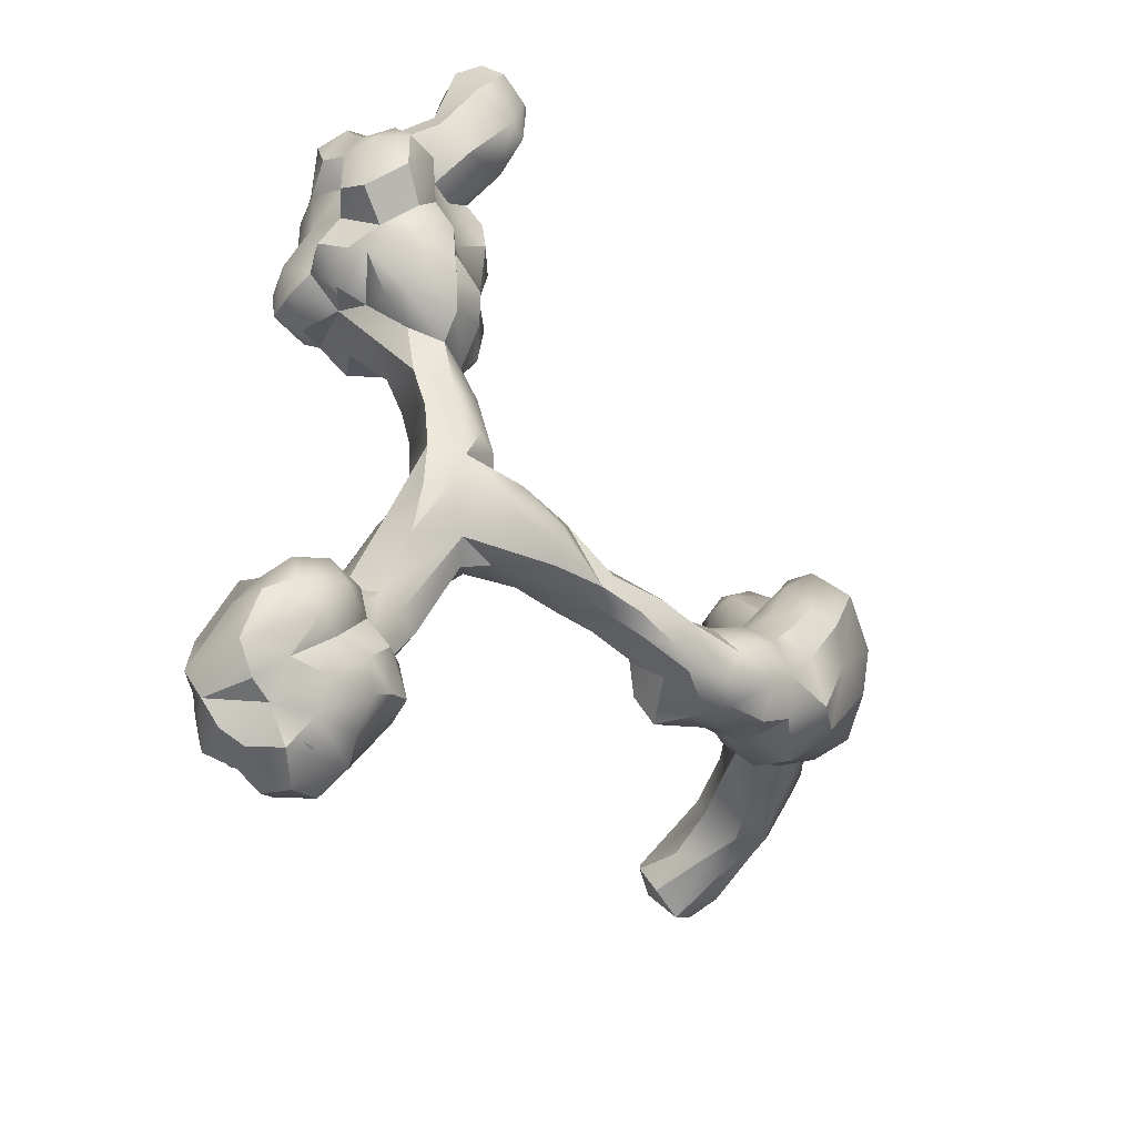
<metadata>
{"format":"obj","ext":"obj","renderer":"f3d","projection":"perspective","resolution":1024,"background":"white","views":[{"elev":-76.1,"azim":142.7,"up":"+Z"}]}
</metadata>
<code>
o parts_fluff002_sketching-parts001.004
v 0.3002 1.577 -1.177
v 0.2798 1.926 -1.565
v 0.4906 1.633 -1.372
v 0.123 1.747 -1.13
v 3.291 1.556 -4.631
v 3.378 1.508 -4.875
v 3.143 1.389 -4.782
v 3.243 1.38 -4.959
v 3.44 1.154 -5.162
v 3.181 1.142 -4.939
v 3.825 2.511 -1.798
v 3.895 2.764 -1.698
v 3.726 2.731 -1.828
v 3.757 2.396 -1.939
v 3.735 2.864 -1.982
v 3.66 2.695 -2.055
v 1.542 2.023 -2.202
v 1.836 2.004 -2.522
v 1.501 2.234 -2.23
v 1.519 2.303 -2.494
v 1.783 2.211 -2.56
v 1.355 2.401 -2.352
v 1.705 1.817 -2.419
v 3.737 1.328 -5.132
v 3.833 1.136 -5.212
v 3.679 1.07 -5.168
v 4.812 3.949 -1.026
v 4.662 3.872 -0.7519
v 4.775 3.719 -0.8998
v 4.757 3.667 -1.31
v 4.683 3.549 -1.097
v 4.645 3.977 -1.311
v 5.23 3.079 -1.458
v 5.033 3.211 -1.282
v 5.119 2.917 -1.315
v 5.074 2.806 -1.579
v 0.7829 2.127 -2.48
v 0.9328 2.053 -2.644
v 0.8876 1.83 -2.394
v 1.098 1.861 -2.619
v 1.202 2.036 -2.793
v 2.732 1.89 -3.043
v 2.373 2.095 -3.102
v 2.97 1.977 -3.349
v 2.409 1.89 -2.91
v 2.659 2.194 -3.301
v 2.331 2.227 -3.129
v 4.121 1.044 -4.819
v 4.131 1.303 -4.87
v 4.105 1.287 -4.704
v 4.121 0.8739 -4.967
v 4.009 1.254 -5.149
v 4.154 0.9472 -4.66
v 3.974 0.8561 -5.122
v 4.148 1.304 -4.43
v 3.892 0.7634 -4.534
v 3.96 0.9004 -4.379
v 3.713 0.7229 -4.195
v 4.101 1.058 -4.378
v 3.91 0.6068 -4.662
v 4.003 0.756 -4.823
v 3.332 2.063 -2.865
v 3.247 2.185 -2.878
v 3.148 2.001 -2.92
v 3.307 1.65 -3.018
v 3.451 1.877 -2.954
v 3.02 1.93 -2.981
v 3.047 1.851 -3.102
v 3.79 0.5884 -5.048
v 3.808 0.5366 -4.79
v 3.507 1.357 -5.096
v 3.478 0.9579 -5.287
v 3.114 0.9909 -5.03
v 3.59 0.6234 -5.033
v 3.646 0.8063 -5.208
v 3.417 0.6144 -5.119
v 3.045 1.377 -4.655
v 3.077 0.9671 -4.78
v 3.307 0.7586 -5.201
v 2.39 2.267 -2.84
v 2.704 2.37 -2.972
v 2.313 2.302 -3.033
v 1.015 2.01 -0.6166
v 1.286 2.005 -0.9672
v 1.138 2.163 -0.7193
v 1.289 2.231 -0.936
v 0.7969 1.727 -0.6002
v 1.103 1.838 -1.154
v 0.7651 1.644 -0.9463
v 0.8746 1.591 -1.189
v 0.9969 1.673 -1.379
v 3.708 0.9687 -3.743
v 3.882 1.038 -4.268
v 3.766 1.099 -3.943
v 4.263 3.35 -1.378
v 4.113 3.328 -1.509
v 4.155 3.255 -1.26
v 3.892 3.088 -1.484
v 4.027 3.257 -1.729
v 4.371 3.318 -1.589
v 4.25 3.286 -1.69
v 4.05 3.096 -1.246
v 3.858 1.265 -4.076
v 3.946 1.203 -4.242
v 3.979 1.382 -4.302
v 0.5485 1.886 -2.295
v 0.4298 2.172 -2.133
v 0.5908 2.298 -2.291
v 3.172 1.453 -4.427
v 3.014 1.183 -4.526
v 3.23 1.224 -4.251
v 4.052 2.223 -1.803
v 4.023 2.281 -2.033
v 4.249 2.11 -1.973
v 3.869 2.273 -2.259
v 4.316 2.262 -2.169
v 3.289 0.9014 -4.338
v 3.157 0.7587 -4.57
v 3.136 1.637 -3.313
v 3.06 1.821 -3.285
v 3.122 1.888 -3.485
v 3.126 1.485 -3.777
v 3.161 1.255 -3.705
v 3.629 0.6836 -4.47
v 3.49 0.7221 -4.502
v 3.688 0.5609 -4.589
v 3.594 0.5146 -4.749
v 3.476 0.6172 -4.799
v 3.223 2.048 -3.503
v 0.9888 2.702 -1.931
v 1.041 2.527 -2.067
v 0.7948 2.703 -1.965
v 0.8338 2.466 -2.146
v 1.348 2.148 -1.273
v 1.241 2.151 -1.743
v 1.318 2.343 -1.316
v 1.058 2.472 -1.178
v 1.179 2.432 -1.629
v 3.421 0.7289 -4.147
v 3.168 2.347 -3.323
v 2.859 2.291 -3.344
v 2.759 2.388 -3.204
v 3.493 0.7685 -3.891
v 3.167 1.202 -3.94
v 0.6387 1.552 -1.125
v 0.5302 1.455 -0.8979
v 0.419 1.48 -0.99
v 0.7223 1.609 -1.429
v 3.709 1.317 -4
v 3.613 1.429 -3.767
v 3.746 1.598 -4.222
v 3.51 1.452 -4.118
v 3.448 1.584 -3.865
v 3.351 1.403 -4.154
v 3.7 1.202 -3.626
v 3.612 0.8965 -3.679
v 0.396 1.17 -0.4905
v 0.6829 1.579 -0.7144
v 0.1613 1.168 -0.5851
v 0.2692 1.521 -0.9162
v 3.87 2.988 -1.915
v 4.173 3.166 -2.182
v 3.814 2.917 -2.122
v 3.917 3.083 -2.287
v 3.8 2.92 -2.312
v 3.725 2.63 -2.294
v 0.414 1.667 -1.619
v 3.49 0.9093 -3.645
v 3.631 1.329 -3.308
v 3.637 1.495 -3.404
v 1.166 1.745 -1.676
v 4.454 3.328 -2.038
v 4.528 3.275 -2.25
v 4.28 3.287 -2.175
v 4.375 3.251 -2.361
v 3.53 1.299 -3.209
v 3.408 1.362 -3.157
v 1.213 2.431 -2.497
v 1.326 2.314 -2.642
v 3.625 1.713 -3.154
v 3.282 1.547 -3.884
v 3.462 1.609 -3.025
v 0.2196 0.5816 0.2191
v 0.09616 0.1629 0.3231
v 0.2928 0.07662 0.1518
v 0.1408 -0.002759 0.2039
v 0.1555 -0.005753 -0.06891
v 0.3122 0.09486 0.006073
v -0.1098 0.07895 0.2875
v -0.219 0.01478 0.03671
v -0.0792 0.01252 -0.1915
v 3.584 2.148 -3.446
v 3.484 1.916 -3.613
v 3.455 2.271 -3.443
v 3.639 1.847 -3.415
v 3.587 1.97 -3.001
v 3.488 2.055 -2.793
v 3.071 2.426 -3.109
v 3.474 2.403 -3.252
v 4.71 4.083 -0.9439
v 4.565 4.139 -1.1
v 4.345 3.947 -1.381
v 4.361 4.073 -1.139
v 3.721 2.124 -2.626
v 3.683 2.306 -3.215
v 3.817 2.439 -2.97
v 1.132 2.642 -1.611
v 1.162 2.472 -1.888
v 1.289 2.28 -2.081
v 1.3 1.954 -2.064
v 3.362 2.362 -2.735
v 3.315 2.446 -2.962
v 3.25 2.367 -3
v 3.862 2.235 -2.567
v 1.575 2.097 -2.982
v 1.646 1.948 -2.854
v 1.293 1.909 -2.823
v 2.868 2.158 -2.843
v 2.566 1.872 -2.895
v -0.159 0.6615 0.2553
v -0.289 0.3676 0.1295
v 3.934 1.637 -4.875
v 3.731 1.575 -4.963
v 3.69 1.723 -4.692
v 4.012 1.64 -4.627
v 4.056 1.481 -4.932
v 3.322 0.5775 -4.928
v 3.24 0.6896 -4.745
v 3.143 0.7329 -4.984
v 3.831 1.722 -4.49
v 3.965 1.592 -4.386
v 3.595 1.672 -4.417
v 3.475 1.576 -4.507
v 3.578 1.51 -4.895
v 3.315 1.384 -4.302
v 4.08 1.426 -4.59
v 4.482 2.14 -1.905
v 4.533 2.445 -2.176
v 4.639 2.199 -2.09
v 4.337 2.478 -2.395
v 4.424 2.603 -2.319
v 0.1761 1.543 -0.1432
v 0.1485 1.156 0.1058
v 0.3692 1.418 -0.1417
v 0.2789 1.094 0.03681
v 0.5417 1.791 -0.5059
v 0.6396 1.663 -0.567
v 3.812 0.8029 -5.194
v 0.3886 1.921 -0.588
v 0.1812 1.822 -0.6782
v 0.0846 1.625 -0.3252
v -0.06725 1.455 -0.3961
v 0.1447 1.697 -0.8295
v 0.05957 2.015 -0.9527
v 3.923 2.743 -2.537
v 3.727 2.607 -2.864
v 3.565 2.605 -2.699
v 0.5507 2.488 -0.8233
v 0.6922 2.298 -0.799
v 0.8418 2.388 -0.9713
v 0.8093 2.309 -0.7062
v 0.2825 2.394 -1.632
v 0.4293 1.868 -1.953
v 1.033 2.288 -2.634
v 1.332 2.184 -2.835
v 2.461 1.883 -2.799
v 2.535 2.117 -2.76
v 2.173 2.018 -2.646
v 0.9556 2.264 -0.6568
v 4.522 3.666 -0.7822
v 4.454 3.542 -0.9915
v 4.653 3.28 -1.038
v 4.81 3.443 -1.137
v 4.316 2.216 -1.6
v 4.527 2.402 -1.563
v 4.293 2.271 -1.462
v 4.479 2.202 -1.691
v 2.159 1.895 -2.783
v 2.045 2.234 -3.081
v 4.48 4.038 -0.7884
v 4.636 2.592 -2.378
v 4.88 2.715 -2.235
v 4.806 2.522 -2.148
v 4.722 2.822 -2.368
v 4.617 2.881 -2.391
v 1.941 2.321 -2.815
v 1.929 2.115 -3.056
v 4.178 2.766 -1.222
v 4.434 2.721 -1.184
v 4.327 2.988 -1.092
v 4.233 2.589 -1.201
v 4.074 2.875 -1.237
v 4.038 2.727 -1.407
v 0.04686 0.5051 -0.237
v -0.1291 0.5123 -0.2178
v -0.01597 0.7785 -0.3319
v 4.21 3.634 -1.41
v 4.456 3.658 -1.64
v 1.881 1.904 -2.612
v 1.785 1.877 -2.713
v 5.156 3.078 -1.765
v 5.068 3.185 -1.822
v 5.146 3.297 -1.548
v 1.729 2.322 -2.842
v 1.742 2.184 -3.026
v 0.4713 2.139 -0.6665
v 0.1889 2.076 -0.7448
v 0.6807 2.8 -1.256
v 0.4347 2.645 -1.583
v 0.4801 2.578 -1.178
v 4.074 3.069 -2.469
v 4.47 3.143 -2.465
v 4.295 2.877 -2.585
v 3.975 2.941 -2.526
v 4.38 2.756 -2.521
v 1.669 1.688 -2.64
v 1.555 1.663 -2.468
v 1.482 1.643 -2.72
v 4.341 3.763 -0.8074
v 4.313 4.04 -0.9244
v 4.207 3.666 -1.114
v 1.182 1.754 -2.457
v 3.53 2.275 -2.519
v 3.72 2.451 -2.236
v -0.2023 0.893 -0.2384
v 0.007548 1.332 -0.5722
v 1.195 1.784 -2.253
v 0.9856 1.754 -2.307
v 3.984 2.477 -1.785
v 0.9207 2.353 -2.438
v 1.108 2.423 -2.213
v 4.873 2.924 -0.9269
v 4.609 3.167 -0.9253
v 4.616 2.914 -0.8507
v 4.986 3.038 -1.134
v 0.2131 0.3891 -0.1423
v 0.1707 0.09932 -0.2212
v 1.174 1.85 -1.876
v 0.2455 0.7575 -0.1997
v 1.005 1.716 -1.907
v 0.9244 1.668 -2.081
v 0.6951 1.695 -2.21
v -0.01506 0.6271 0.3181
v 0.5903 2.533 -1.934
v 4.798 2.672 -0.9504
v 4.586 2.59 -1.074
v 4.858 2.567 -1.142
v 4.666 2.534 -1.235
v 4.5 2.734 -0.9539
v 0.7927 1.658 -1.712
v 0.6772 1.705 -1.902
v 0.6033 1.576 -1.606
v 4.959 2.735 -1.931
v 4.966 2.423 -1.96
v 4.857 2.619 -2.038
v 4.861 2.906 -2.114
v 3.839 2.891 -1.802
v 1.226 1.961 -1.429
v 4.999 3.409 -2.071
v 4.967 3.065 -2.203
v 4.867 3.183 -2.325
v 4.193 3.182 -1.998
v 0.4095 1.15 -0.1797
v 4.054 2.322 -2.408
v 4.771 2.18 -1.654
v 4.828 2.129 -1.928
v 4.909 2.216 -1.817
v 0.6179 1.978 -0.4644
v 0.7025 2.144 -0.5771
v 4.649 3.047 -2.325
v 1.006 2.796 -1.381
v 1.073 2.647 -1.265
v 4.707 3.678 -1.529
v 4.574 2.088 -1.854
v -0.1609 1.271 -0.1644
v 0.2964 0.7555 0.000745
v 0.3803 2.504 -0.9323
v 0.2081 2.347 -1.306
v 0.09117 2.035 -1.344
v -0.07412 1.065 0.1379
v -0.2744 0.8426 -0.003591
v 4.938 2.487 -1.666
v 5.038 2.667 -1.703
v 5.08 2.857 -1.704
v -0.2514 0.2737 -0.08847
v 4.381 3.048 -0.9852
v 3.463 2.517 -3.062
v 3.983 2.529 -2.741
v 4.153 2.678 -2.531
v 3.993 2.408 -1.55
v 3.991 2.658 -1.692
v 4.521 2.437 -1.359
v 4.35 2.444 -1.304
v 4.776 2.382 -1.542
v 4.791 2.419 -1.394
v 4.577 2.225 -1.61
v 4.833 2.344 -2.132
v 4.951 3.025 -1.875
v 5.012 2.747 -1.141
v 5.04 2.629 -1.348
v 4.896 3.382 -1.485
v 4.92 3.51 -1.741
v 4.686 3.492 -1.636
v 5.059 3.319 -1.728
v 4.383 3.218 -1.191
v 4.359 3.377 -1.166
v 4.518 3.372 -1.666
v 4.621 3.522 -1.921
v 4.823 3.554 -1.93
v 4.225 3.893 -1.26
v 1.169 2.38 -0.9512
v 4.731 3.44 -2.234
v 4.225 2.113 -1.744
v 0.7473 2.85 -1.541
v 0.914 2.667 -1.116
v 0.655 2.604 -1.044
f 1 2 3
f 4 2 1
f 5 6 7
f 8 9 10
f 11 12 13
f 11 13 14
f 13 15 16
f 14 13 16
f 17 18 19
f 18 20 19
f 18 21 20
f 19 20 22
f 23 18 17
f 24 25 26
f 27 28 29
f 29 30 27
f 30 29 31
f 27 30 32
f 33 34 35
f 35 36 33
f 37 38 39
f 39 38 40
f 40 38 41
f 42 43 44
f 43 42 45
f 46 43 47
f 43 46 44
f 48 49 50
f 51 49 48
f 51 52 49
f 53 51 48
f 51 54 52
f 55 53 50
f 48 50 53
f 56 57 58
f 57 53 59
f 57 56 53
f 60 61 56
f 56 61 53
f 62 63 64
f 62 64 65
f 65 66 62
f 64 67 68
f 64 68 65
f 61 51 53
f 51 61 54
f 61 69 54
f 61 70 69
f 8 71 9
f 24 26 71
f 26 9 71
f 26 72 9
f 10 9 73
f 74 75 69
f 74 76 75
f 7 6 8
f 7 8 10
f 77 7 78
f 10 78 7
f 72 73 9
f 79 73 72
f 75 76 79
f 80 81 82
f 83 84 85
f 85 84 86
f 84 87 88
f 87 89 88
f 90 88 89
f 90 91 88
f 92 93 94
f 92 58 93
f 58 57 93
f 95 96 97
f 98 97 96
f 98 96 99
f 100 101 95
f 96 95 101
f 97 98 102
f 103 104 105
f 103 93 104
f 105 104 55
f 104 59 55
f 93 59 104
f 59 93 57
f 106 107 108
f 108 37 106
f 109 110 111
f 109 5 77
f 112 113 114
f 113 14 115
f 113 116 114
f 111 110 117
f 118 117 110
f 119 120 121
f 122 119 121
f 119 122 123
f 124 125 126
f 126 125 127
f 125 128 127
f 120 42 44
f 120 44 121
f 44 46 129
f 44 129 121
f 124 60 56
f 124 126 60
f 70 60 126
f 126 127 70
f 130 131 132
f 132 131 133
f 134 135 136
f 137 136 138
f 135 138 136
f 139 117 125
f 58 139 124
f 139 125 124
f 58 124 56
f 140 129 141
f 142 140 141
f 129 46 141
f 143 123 139
f 123 144 139
f 139 144 117
f 145 146 147
f 89 145 90
f 90 145 148
f 145 3 148
f 145 147 1
f 145 1 3
f 94 149 150
f 149 93 103
f 94 93 149
f 103 151 149
f 149 152 153
f 152 154 153
f 151 152 149
f 92 94 155
f 92 156 58
f 157 146 158
f 157 159 146
f 146 159 160
f 147 146 160
f 143 58 156
f 143 139 58
f 161 162 163
f 15 163 16
f 163 164 165
f 163 165 166
f 16 163 166
f 3 2 167
f 144 111 117
f 168 123 143
f 169 92 155
f 170 155 150
f 94 150 155
f 88 91 171
f 150 149 153
f 168 143 156
f 68 120 119
f 172 173 174
f 173 175 174
f 176 177 168
f 156 169 176
f 169 156 92
f 156 176 168
f 123 168 177
f 22 20 178
f 178 20 179
f 180 169 170
f 170 169 155
f 122 121 129
f 177 119 123
f 123 122 144
f 144 122 111
f 181 153 154
f 122 181 154
f 182 176 180
f 182 177 176
f 176 169 180
f 182 65 177
f 68 119 65
f 119 177 65
f 183 184 185
f 186 185 184
f 185 186 187
f 187 188 185
f 189 190 186
f 187 186 191
f 192 193 194
f 194 193 129
f 195 193 192
f 140 194 129
f 180 170 195
f 193 153 129
f 193 195 150
f 66 180 196
f 182 180 66
f 66 65 182
f 66 196 197
f 197 62 66
f 198 199 140
f 200 32 201
f 201 202 203
f 204 205 206
f 205 204 196
f 205 196 195
f 205 195 192
f 196 180 195
f 207 208 130
f 130 208 131
f 208 209 131
f 135 209 138
f 135 210 209
f 211 63 62
f 211 212 213
f 211 213 63
f 197 196 204
f 206 214 204
f 215 216 217
f 218 64 63
f 218 219 67
f 64 218 67
f 219 42 67
f 68 67 42
f 120 68 42
f 189 220 221
f 190 189 221
f 222 223 224
f 225 226 222
f 218 63 213
f 213 198 81
f 213 81 218
f 198 140 142
f 128 74 127
f 70 127 74
f 70 74 69
f 128 227 74
f 74 227 76
f 60 70 61
f 118 78 228
f 118 228 125
f 125 228 128
f 228 78 229
f 228 229 227
f 128 228 227
f 229 76 227
f 229 79 76
f 230 151 231
f 230 232 151
f 224 232 230
f 232 233 152
f 234 6 5
f 234 224 223
f 234 71 6
f 6 71 8
f 233 232 224
f 233 234 5
f 235 233 109
f 233 5 109
f 233 224 234
f 231 236 225
f 236 55 50
f 50 49 236
f 225 236 226
f 49 226 236
f 223 222 52
f 223 52 24
f 222 226 52
f 52 25 24
f 98 99 161
f 237 238 239
f 238 237 116
f 238 240 241
f 240 238 116
f 242 243 244
f 245 244 243
f 246 244 247
f 69 248 54
f 69 75 248
f 54 248 26
f 248 75 26
f 249 250 251
f 252 250 253
f 253 250 254
f 250 252 251
f 54 25 52
f 25 54 26
f 154 111 122
f 152 235 154
f 154 235 111
f 233 235 152
f 235 109 111
f 151 232 152
f 153 193 150
f 153 181 129
f 122 129 181
f 195 170 150
f 255 256 257
f 213 199 198
f 205 192 194
f 194 199 205
f 140 199 194
f 258 259 260
f 260 259 261
f 256 206 199
f 206 205 199
f 81 142 47
f 142 81 198
f 142 141 46
f 47 142 46
f 81 47 82
f 2 262 107
f 2 107 263
f 264 265 41
f 266 219 218
f 218 267 266
f 81 80 267
f 267 218 81
f 267 268 266
f 83 85 269
f 270 31 29
f 31 270 271
f 31 272 273
f 274 275 276
f 275 274 277
f 45 42 219
f 266 268 278
f 266 45 219
f 45 266 278
f 47 43 279
f 200 280 28
f 28 270 29
f 200 28 27
f 281 282 283
f 284 282 281
f 284 281 285
f 283 238 281
f 281 238 241
f 285 281 241
f 80 82 286
f 286 82 279
f 82 47 279
f 43 287 279
f 288 289 290
f 289 288 291
f 288 292 293
f 278 287 43
f 45 278 43
f 287 278 216
f 294 295 296
f 21 268 80
f 80 268 267
f 95 297 100
f 297 202 298
f 297 298 100
f 21 18 268
f 18 299 268
f 300 278 299
f 268 299 278
f 301 302 303
f 304 279 305
f 286 279 304
f 279 287 305
f 306 307 249
f 249 307 250
f 254 250 307
f 278 300 216
f 287 215 305
f 287 216 215
f 308 309 310
f 286 304 21
f 80 286 21
f 311 175 312
f 313 312 285
f 174 175 311
f 312 313 314
f 313 285 315
f 23 316 18
f 316 23 317
f 317 318 316
f 316 299 18
f 316 300 299
f 316 216 300
f 216 316 318
f 83 87 84
f 87 247 158
f 265 305 215
f 41 265 215
f 41 215 217
f 20 304 179
f 179 304 265
f 304 305 265
f 28 280 270
f 280 319 270
f 280 320 319
f 321 319 320
f 322 40 318
f 40 217 318
f 318 217 216
f 34 33 303
f 303 33 301
f 166 257 211
f 323 324 166
f 166 211 323
f 179 264 178
f 179 265 264
f 325 252 326
f 325 326 159
f 325 159 296
f 21 304 20
f 17 210 23
f 210 317 23
f 317 210 327
f 327 322 317
f 317 322 318
f 322 39 40
f 328 322 327
f 328 39 322
f 113 329 14
f 330 178 264
f 37 330 264
f 37 264 38
f 264 41 38
f 40 41 217
f 257 212 211
f 209 331 131
f 22 331 209
f 209 19 22
f 22 178 331
f 209 210 17
f 17 19 209
f 332 333 334
f 333 332 272
f 272 332 335
f 336 188 337
f 188 187 337
f 187 191 337
f 327 210 338
f 339 294 296
f 339 336 294
f 133 330 108
f 331 330 133
f 330 331 178
f 330 37 108
f 39 106 37
f 338 340 327
f 340 341 327
f 327 341 328
f 328 341 342
f 39 328 342
f 342 106 39
f 229 73 79
f 343 220 189
f 207 138 208
f 138 209 208
f 132 133 344
f 133 108 344
f 331 133 131
f 345 346 347
f 347 346 348
f 289 346 349
f 290 289 349
f 91 350 171
f 171 350 340
f 171 340 338
f 340 350 351
f 350 352 351
f 340 351 341
f 353 354 355
f 353 355 356
f 351 167 263
f 351 342 341
f 351 263 342
f 263 106 342
f 91 148 350
f 350 148 352
f 357 98 161
f 357 161 15
f 357 15 13
f 12 357 13
f 15 161 163
f 88 358 84
f 84 358 134
f 134 358 135
f 88 171 358
f 288 290 292
f 102 292 290
f 3 167 352
f 351 352 167
f 90 148 91
f 148 3 352
f 359 302 360
f 359 360 361
f 99 362 161
f 161 362 162
f 2 263 167
f 158 146 89
f 145 89 146
f 363 157 158
f 116 364 240
f 253 4 160
f 4 1 160
f 147 160 1
f 4 253 254
f 365 366 367
f 87 158 89
f 312 175 173
f 26 75 72
f 72 75 79
f 306 368 369
f 368 249 246
f 249 368 306
f 246 249 242
f 363 158 247
f 360 356 361
f 361 356 370
f 356 284 370
f 356 282 284
f 284 285 370
f 312 370 285
f 371 207 130
f 372 138 207
f 326 160 159
f 252 253 326
f 326 253 160
f 244 246 242
f 249 251 242
f 202 201 32
f 32 298 202
f 32 373 298
f 237 239 374
f 242 251 375
f 375 251 252
f 245 363 244
f 247 244 363
f 376 339 157
f 157 296 159
f 157 339 296
f 325 375 252
f 363 376 157
f 377 378 254
f 378 379 254
f 243 242 380
f 375 380 242
f 380 375 381
f 325 381 375
f 325 296 295
f 307 377 254
f 36 382 383
f 383 353 384
f 383 382 353
f 353 382 354
f 245 376 363
f 183 376 245
f 343 380 220
f 343 243 380
f 220 380 381
f 220 381 221
f 343 183 243
f 243 183 245
f 221 325 385
f 221 381 325
f 325 295 385
f 184 183 343
f 183 185 376
f 376 185 339
f 188 336 185
f 339 185 336
f 336 337 294
f 191 190 385
f 295 191 385
f 190 191 186
f 190 221 385
f 184 343 189
f 189 186 184
f 162 164 163
f 333 386 334
f 333 272 386
f 295 294 191
f 294 337 191
f 171 135 358
f 171 338 135
f 135 338 210
f 256 387 257
f 206 256 388
f 257 387 212
f 256 199 387
f 387 199 212
f 213 212 199
f 324 323 115
f 115 323 204
f 204 323 197
f 323 211 62
f 62 197 323
f 389 240 388
f 240 364 388
f 364 214 388
f 214 206 388
f 364 115 214
f 115 204 214
f 314 255 166
f 313 389 255
f 313 255 314
f 165 164 314
f 165 314 166
f 255 389 388
f 166 255 257
f 256 255 388
f 86 134 136
f 113 364 116
f 113 115 364
f 14 16 324
f 16 166 324
f 14 324 115
f 241 315 285
f 241 389 315
f 315 389 313
f 240 389 241
f 151 103 231
f 105 231 103
f 55 236 105
f 105 236 231
f 230 231 225
f 390 391 329
f 329 391 11
f 391 12 11
f 329 11 14
f 275 392 393
f 392 275 394
f 395 392 394
f 275 396 394
f 396 275 277
f 393 276 275
f 396 365 394
f 355 282 356
f 354 283 355
f 355 283 282
f 354 397 283
f 283 397 238
f 354 366 397
f 397 366 239
f 239 238 397
f 398 384 353
f 301 398 302
f 398 353 356
f 35 399 400
f 400 36 35
f 400 382 36
f 395 400 348
f 400 395 382
f 395 394 382
f 394 367 382
f 394 365 367
f 382 367 354
f 367 366 354
f 384 301 33
f 384 33 36
f 383 384 36
f 384 398 301
f 346 289 348
f 291 392 289
f 291 393 392
f 289 392 348
f 392 395 348
f 345 399 332
f 399 345 347
f 399 347 400
f 347 348 400
f 273 272 335
f 335 34 273
f 335 332 399
f 399 35 335
f 335 35 34
f 31 273 30
f 273 34 30
f 34 401 30
f 30 401 373
f 34 303 401
f 402 403 401
f 401 303 404
f 401 404 402
f 403 373 401
f 405 95 97
f 95 406 321
f 298 403 407
f 403 408 407
f 100 298 407
f 101 407 172
f 100 407 101
f 270 319 271
f 319 321 271
f 271 406 31
f 406 271 321
f 406 272 31
f 272 405 386
f 272 406 405
f 405 97 290
f 97 102 290
f 386 405 290
f 405 406 95
f 32 30 373
f 373 403 298
f 402 409 403
f 403 409 408
f 117 118 125
f 321 297 95
f 410 320 203
f 320 410 321
f 203 202 410
f 321 410 297
f 297 410 202
f 27 32 200
f 86 136 411
f 411 136 137
f 280 200 201
f 280 201 320
f 201 203 320
f 402 359 409
f 393 291 276
f 291 390 276
f 291 288 293
f 303 302 404
f 402 404 359
f 404 302 359
f 334 345 332
f 334 349 345
f 349 346 345
f 334 386 349
f 349 386 290
f 408 172 407
f 408 412 173
f 172 408 173
f 302 398 360
f 398 356 360
f 98 292 102
f 98 12 292
f 12 293 292
f 293 390 291
f 390 293 391
f 293 12 391
f 276 112 274
f 276 390 112
f 413 274 112
f 172 174 362
f 362 174 162
f 112 390 329
f 329 113 112
f 274 237 277
f 274 413 237
f 413 114 237
f 112 114 413
f 237 114 116
f 24 234 223
f 234 24 71
f 96 101 99
f 99 101 362
f 396 277 374
f 396 374 365
f 365 374 366
f 374 277 237
f 98 357 12
f 225 222 230
f 230 222 224
f 162 174 311
f 164 162 311
f 311 312 314
f 164 311 314
f 359 361 412
f 412 370 173
f 361 370 412
f 370 312 173
f 101 172 362
f 409 412 408
f 409 359 412
f 366 374 239
f 368 83 369
f 368 87 83
f 368 246 87
f 87 246 247
f 414 344 309
f 262 309 344
f 107 262 344
f 107 344 108
f 49 52 226
f 55 59 53
f 109 77 110
f 5 7 77
f 118 110 78
f 110 77 78
f 78 10 73
f 78 73 229
f 415 137 372
f 137 415 260
f 137 138 372
f 260 416 258
f 415 416 260
f 415 308 416
f 137 260 261
f 258 416 377
f 310 377 416
f 310 378 377
f 310 416 308
f 378 262 379
f 4 379 2
f 379 262 2
f 263 107 106
f 258 377 306
f 306 377 307
f 261 306 369
f 261 259 306
f 306 259 258
f 254 379 4
f 310 309 378
f 309 262 378
f 130 414 371
f 414 132 344
f 130 132 414
f 308 371 414
f 308 414 309
f 371 308 415
f 415 372 371
f 372 207 371
f 269 261 369
f 269 369 83
f 411 137 261
f 411 261 269
f 85 86 411
f 85 411 269
f 84 134 86
o branch.005_Plane.007
v 3.35 1.017 -5.183
v 3.35 0.8897 -5.183
v 3.463 1.017 -5.241
v 3.463 0.8897 -5.241
f 417 418 420 419
o branch.006_Plane.008
v 4.583 3.96 -0.8167
v 4.456 3.951 -0.8219
v 4.581 4.046 -0.9092
v 4.454 4.038 -0.9145
f 421 422 424 423

</code>
